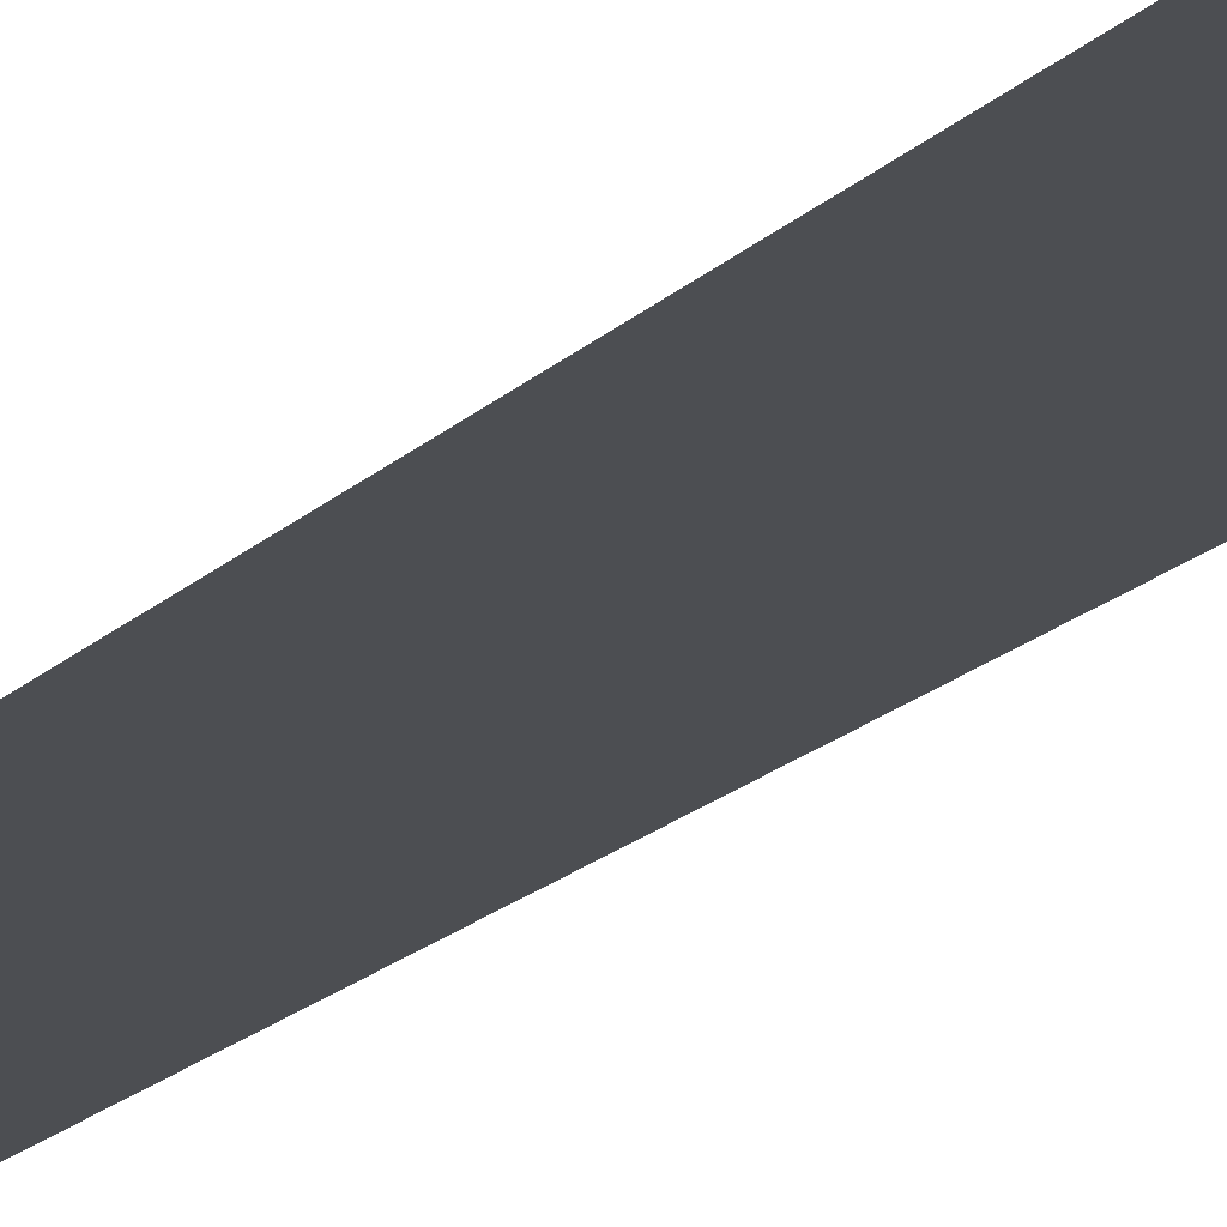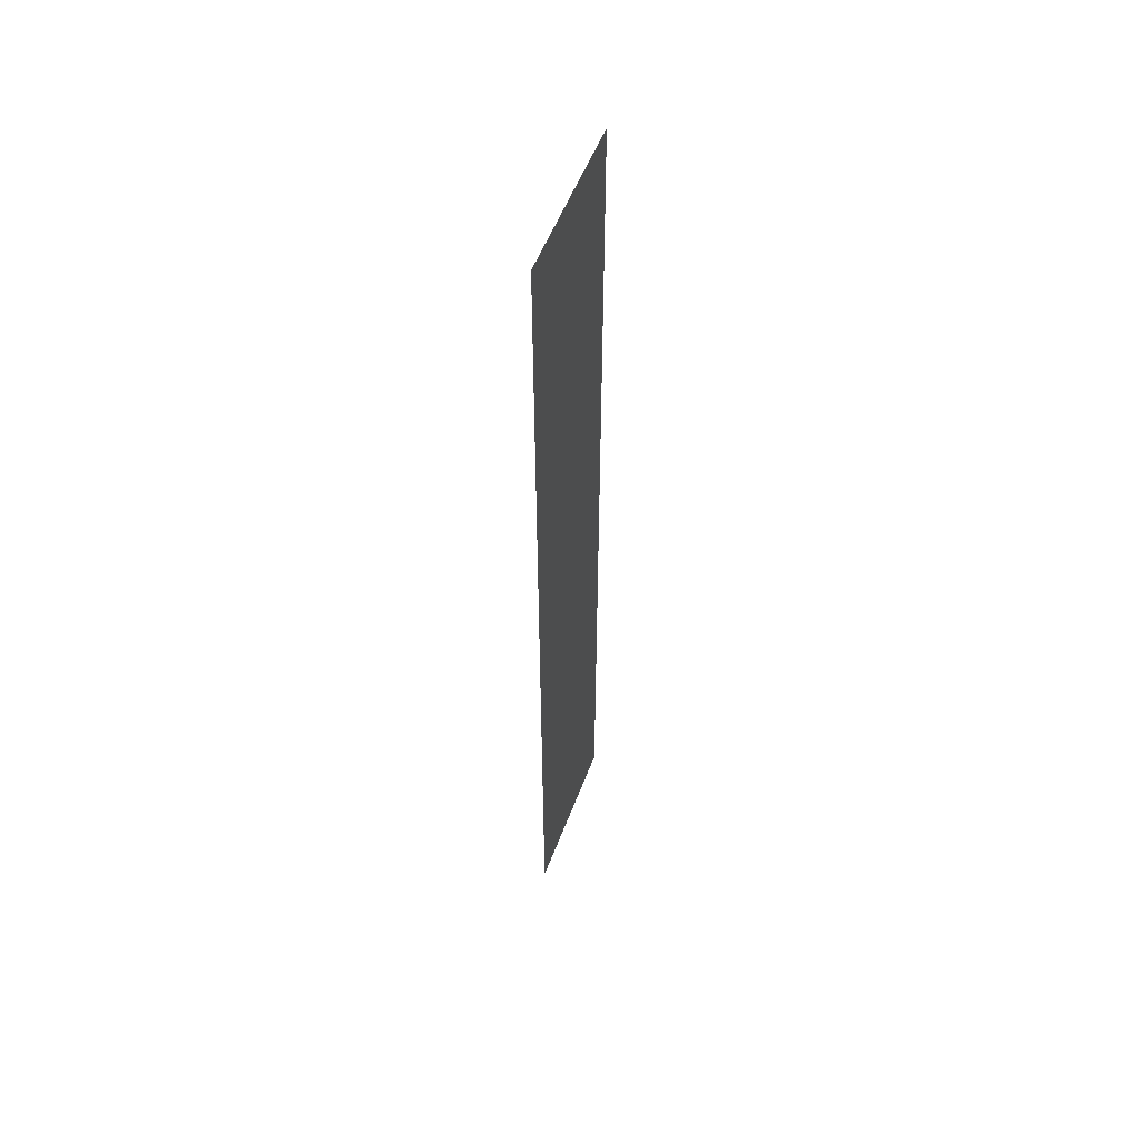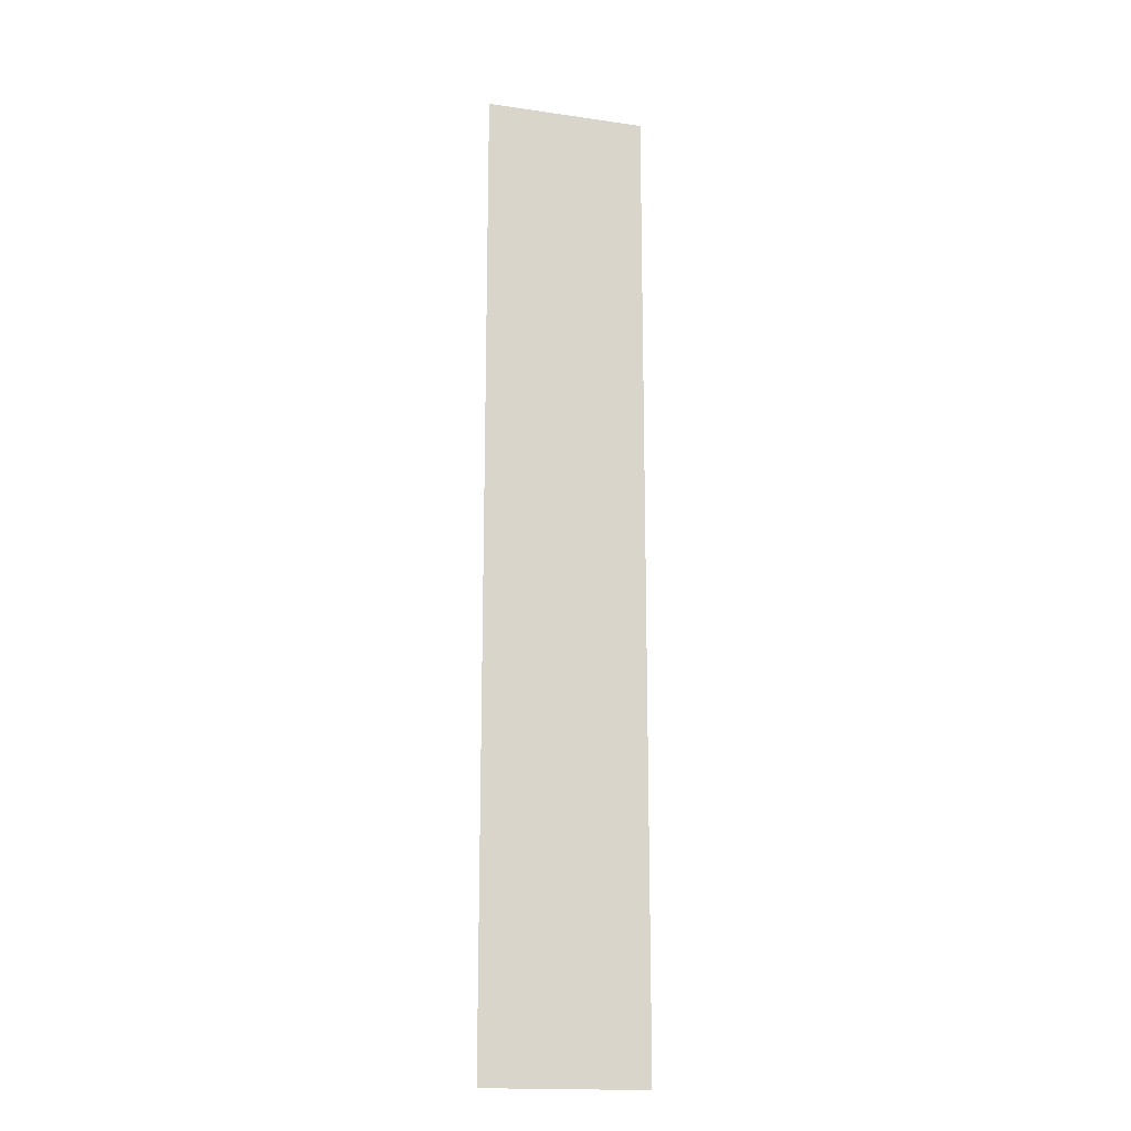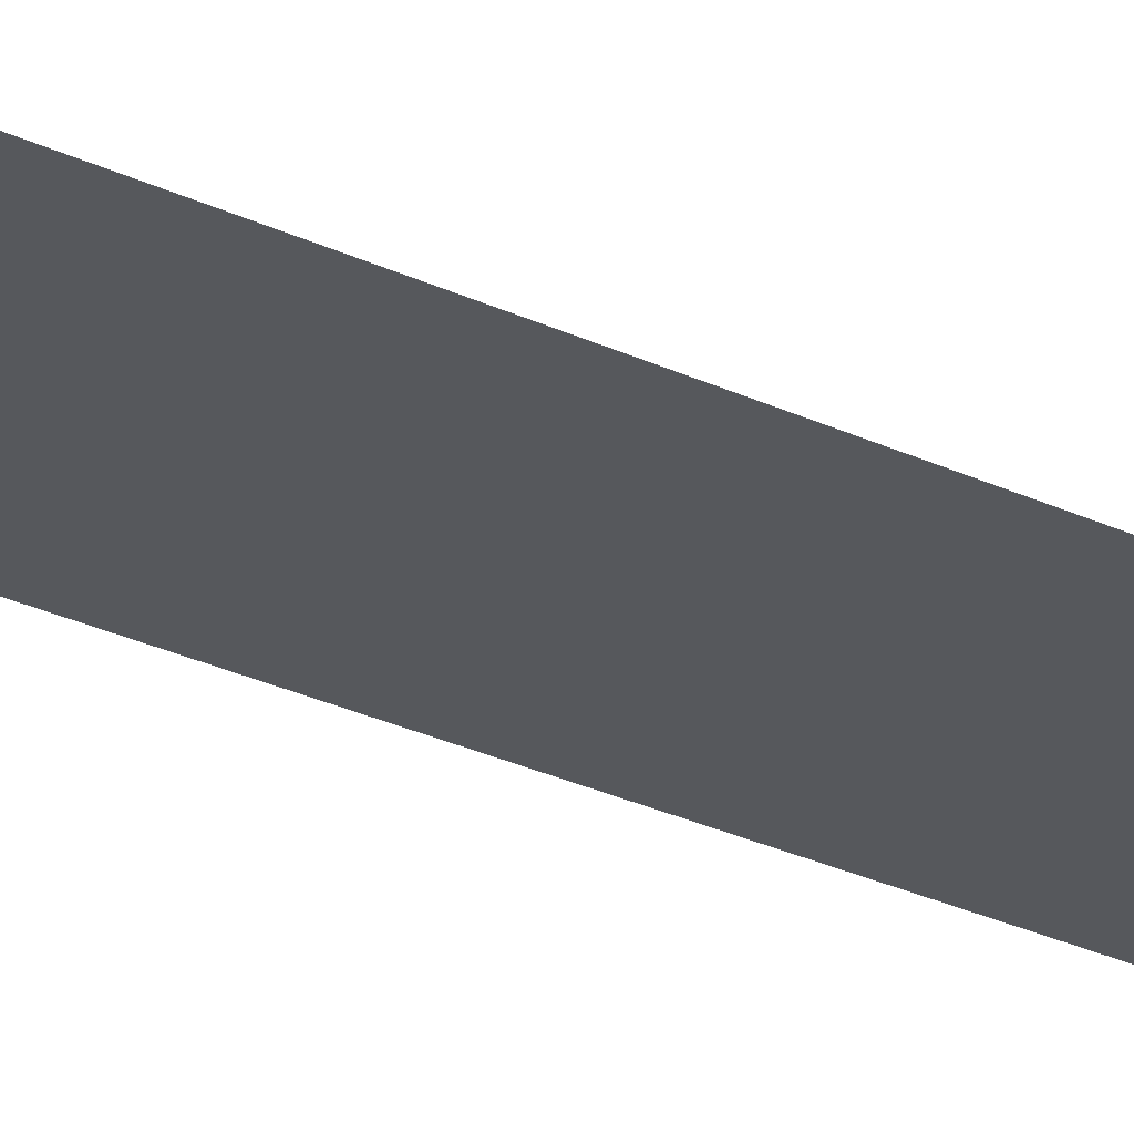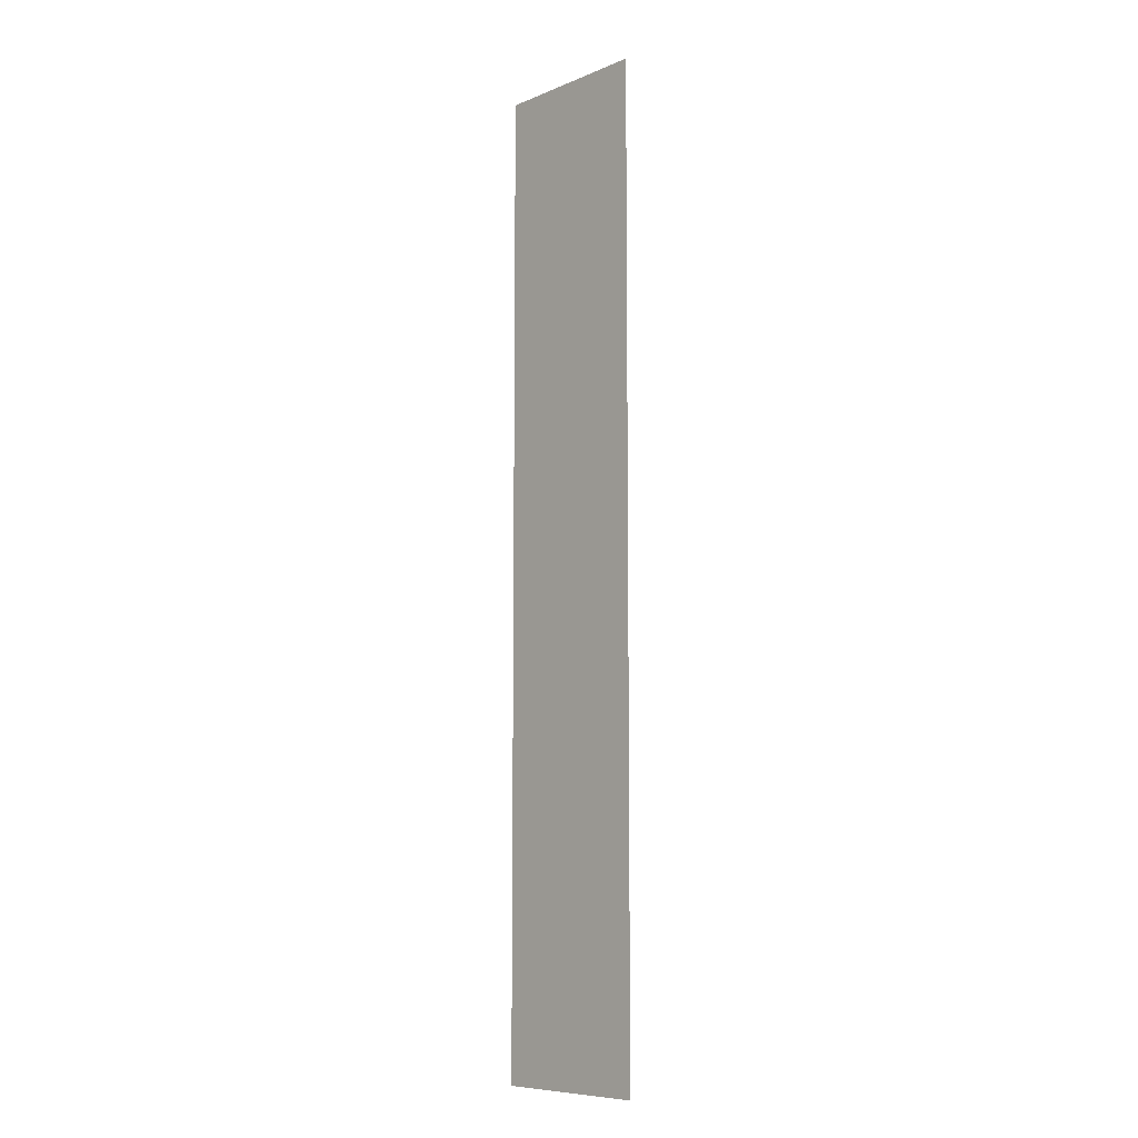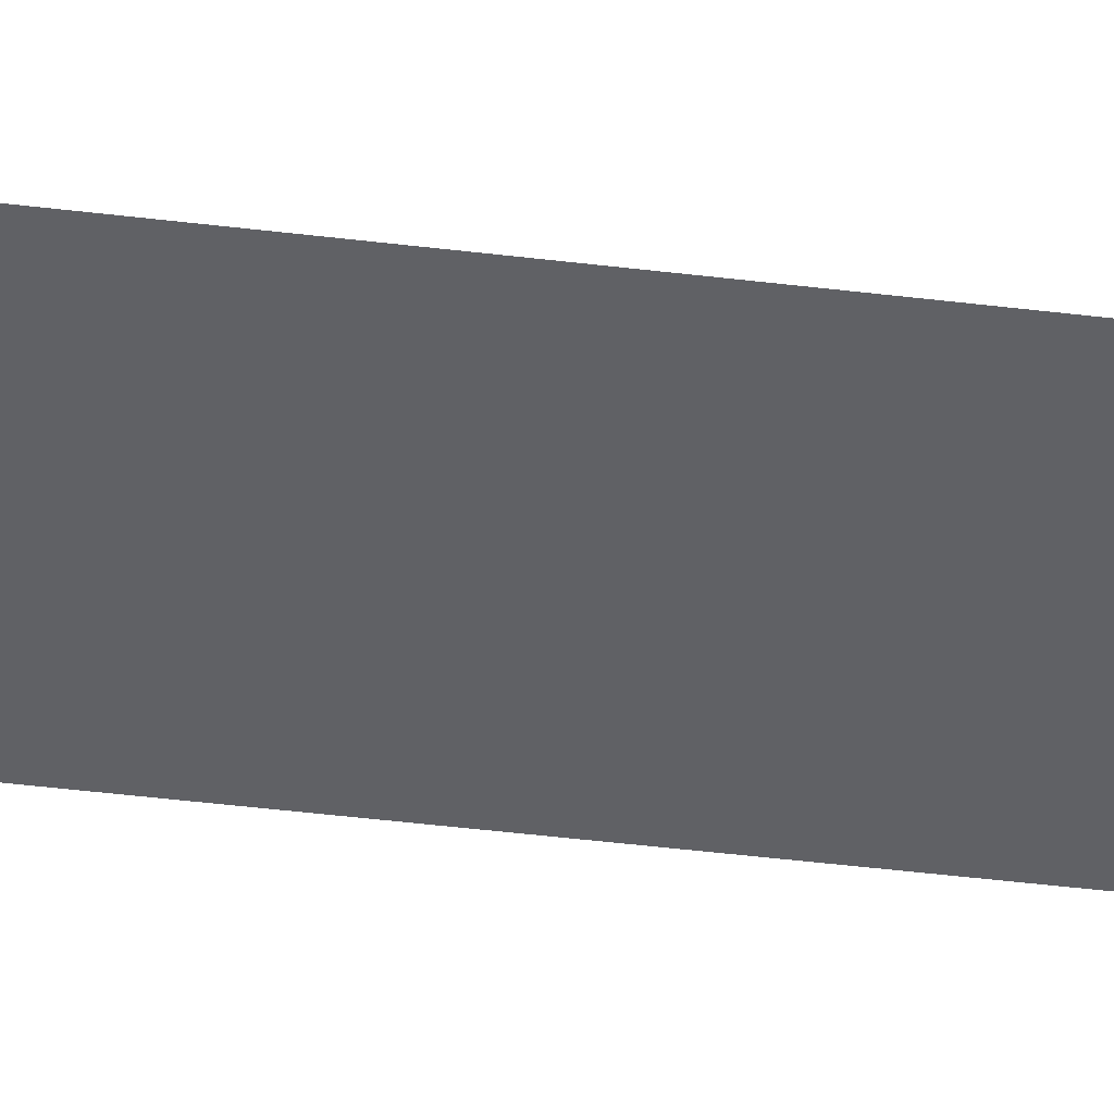
<metadata>
{"format":"obj","ext":"obj","renderer":"f3d","projection":"perspective","resolution":1024,"background":"white","views":[{"elev":-16.8,"azim":152.3,"up":"+Y"},{"elev":54.7,"azim":-69.4,"up":"+Z"},{"elev":-17.1,"azim":-16.1,"up":"+Z"},{"elev":-28.0,"azim":-125.9,"up":"+Y"},{"elev":-8.4,"azim":47.7,"up":"+Z"},{"elev":-48.9,"azim":82.4,"up":"+Y"}]}
</metadata>
<code>
v 0.01556 0.02396 -0.0168
v 0.01606 0.02396 -0.0138
v 0.01556 0.02396 -0.0138
v 0.01606 0.02396 -0.0168
f 1 3 2
f 1 2 4

</code>
